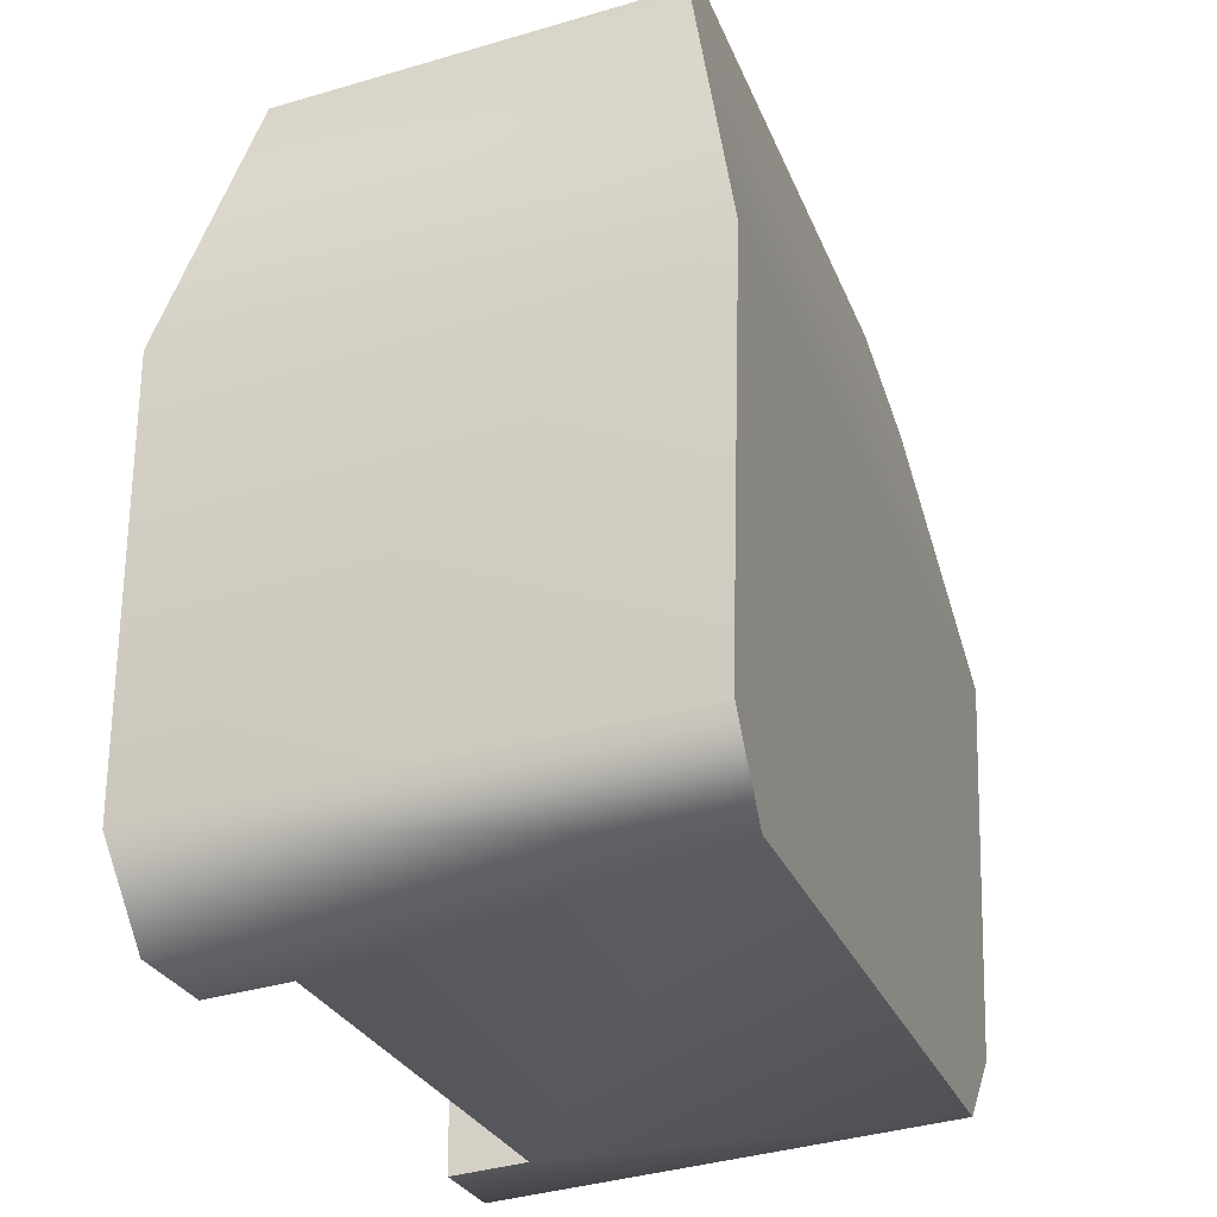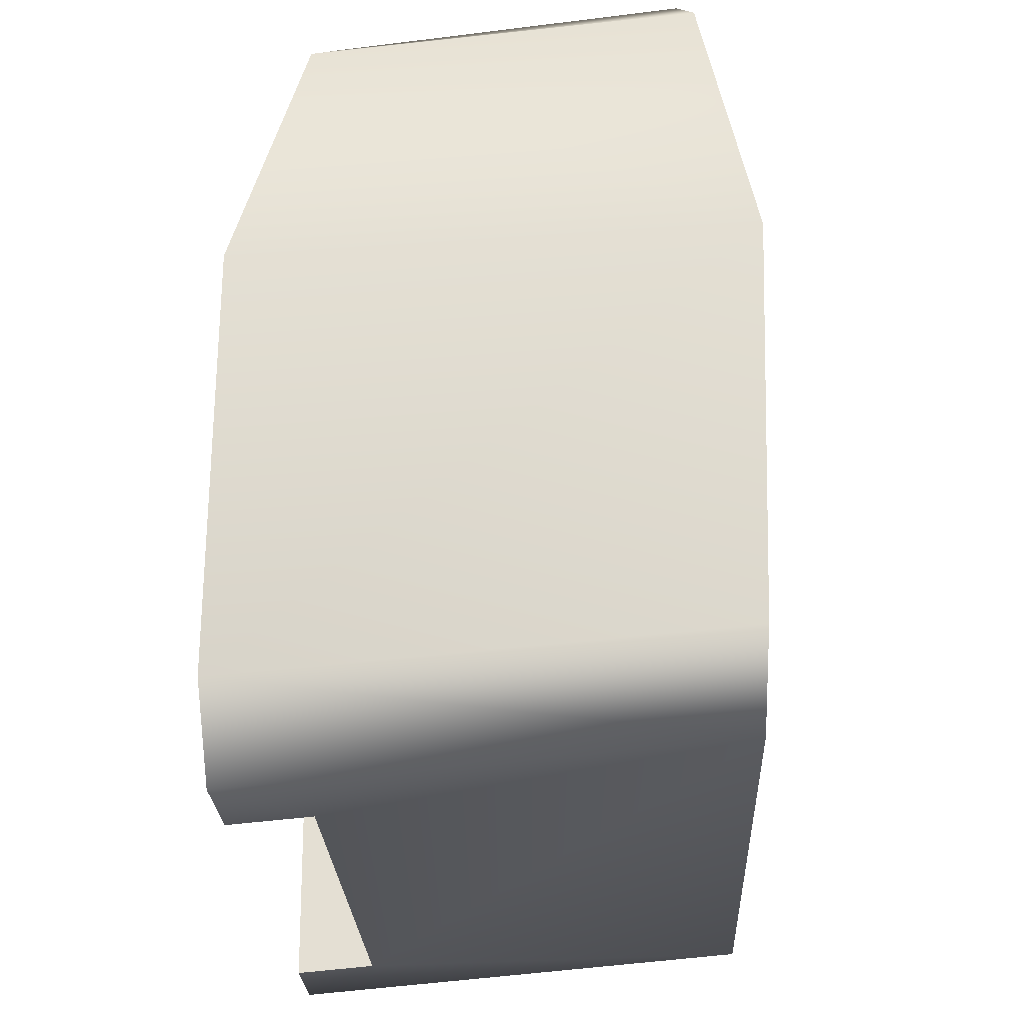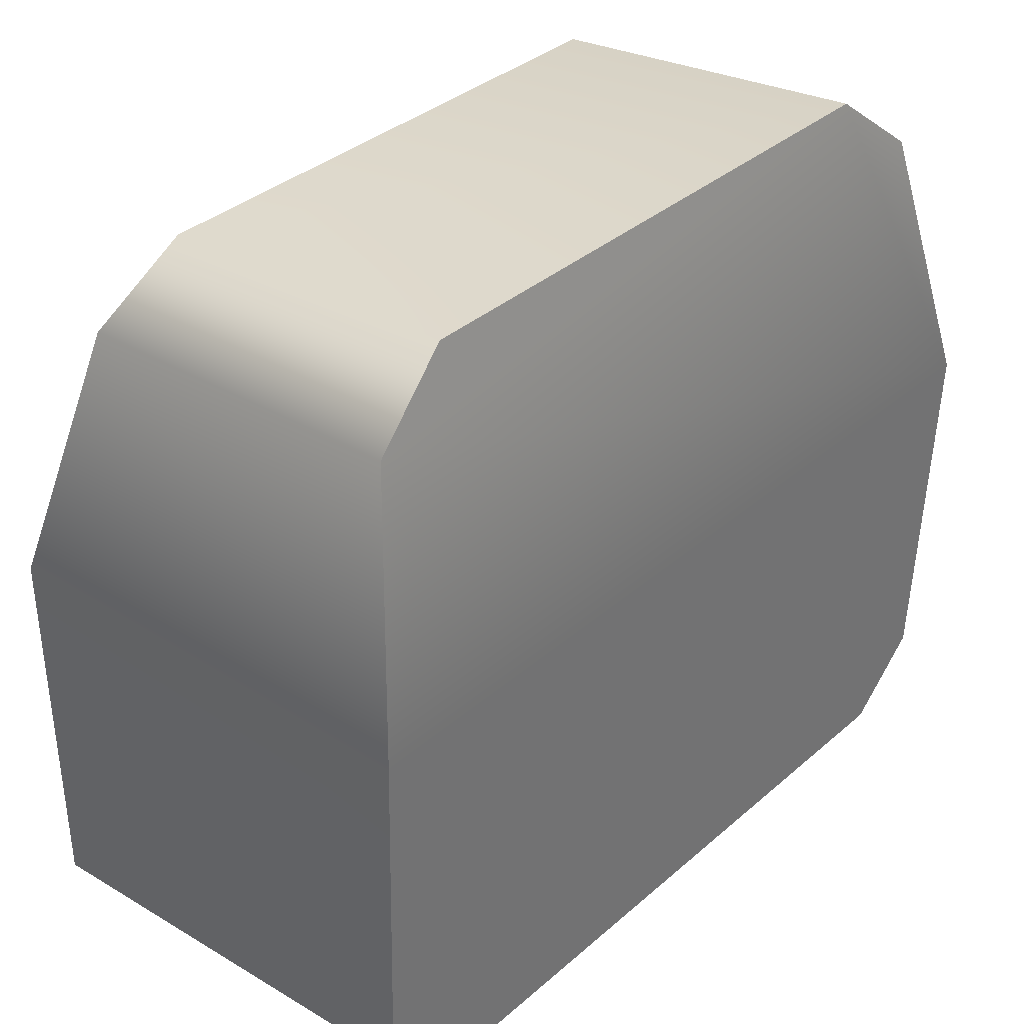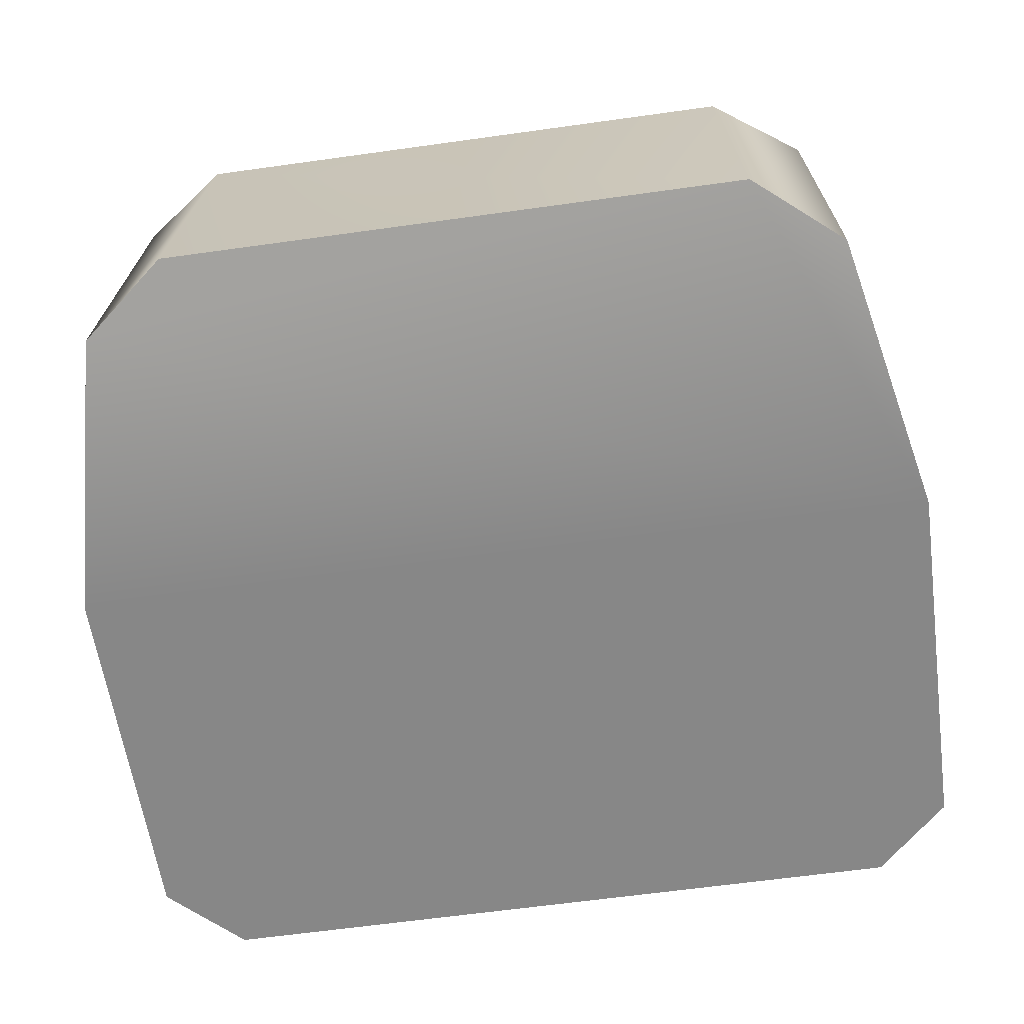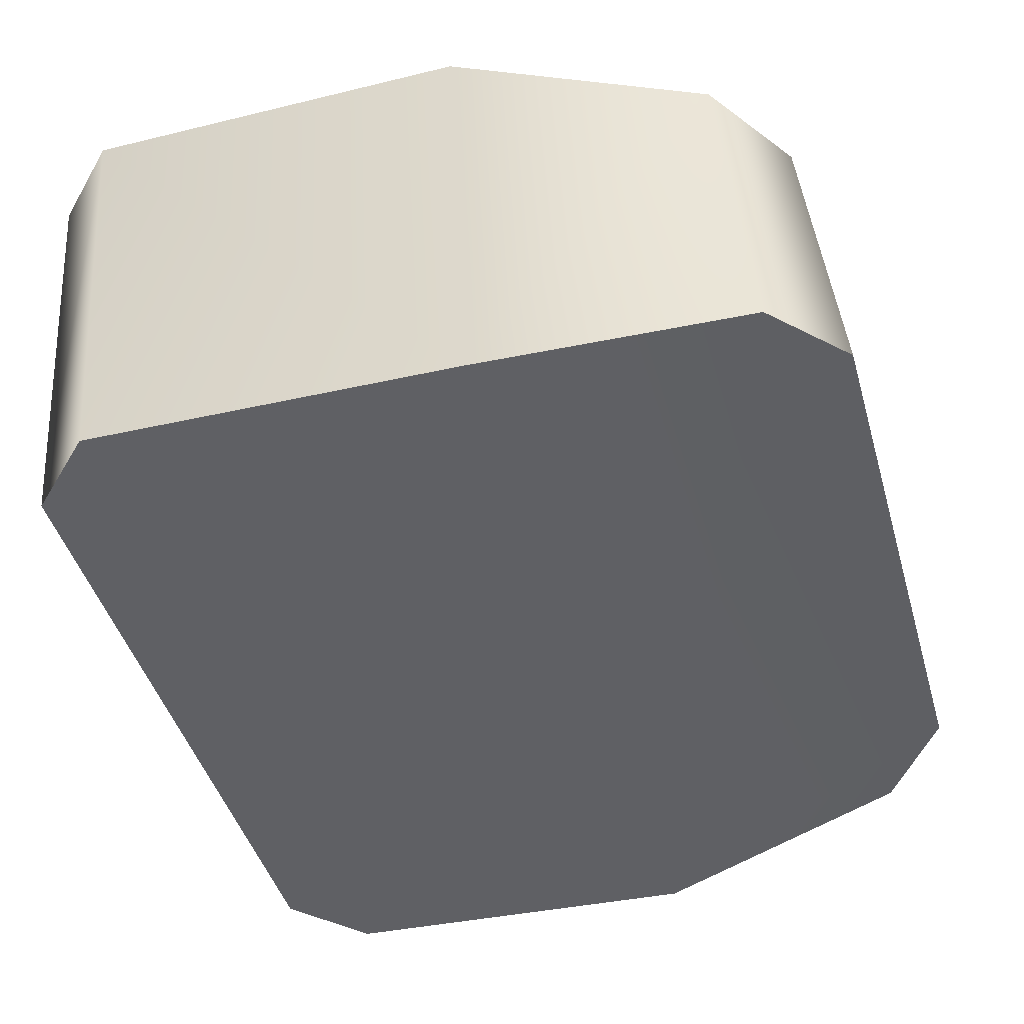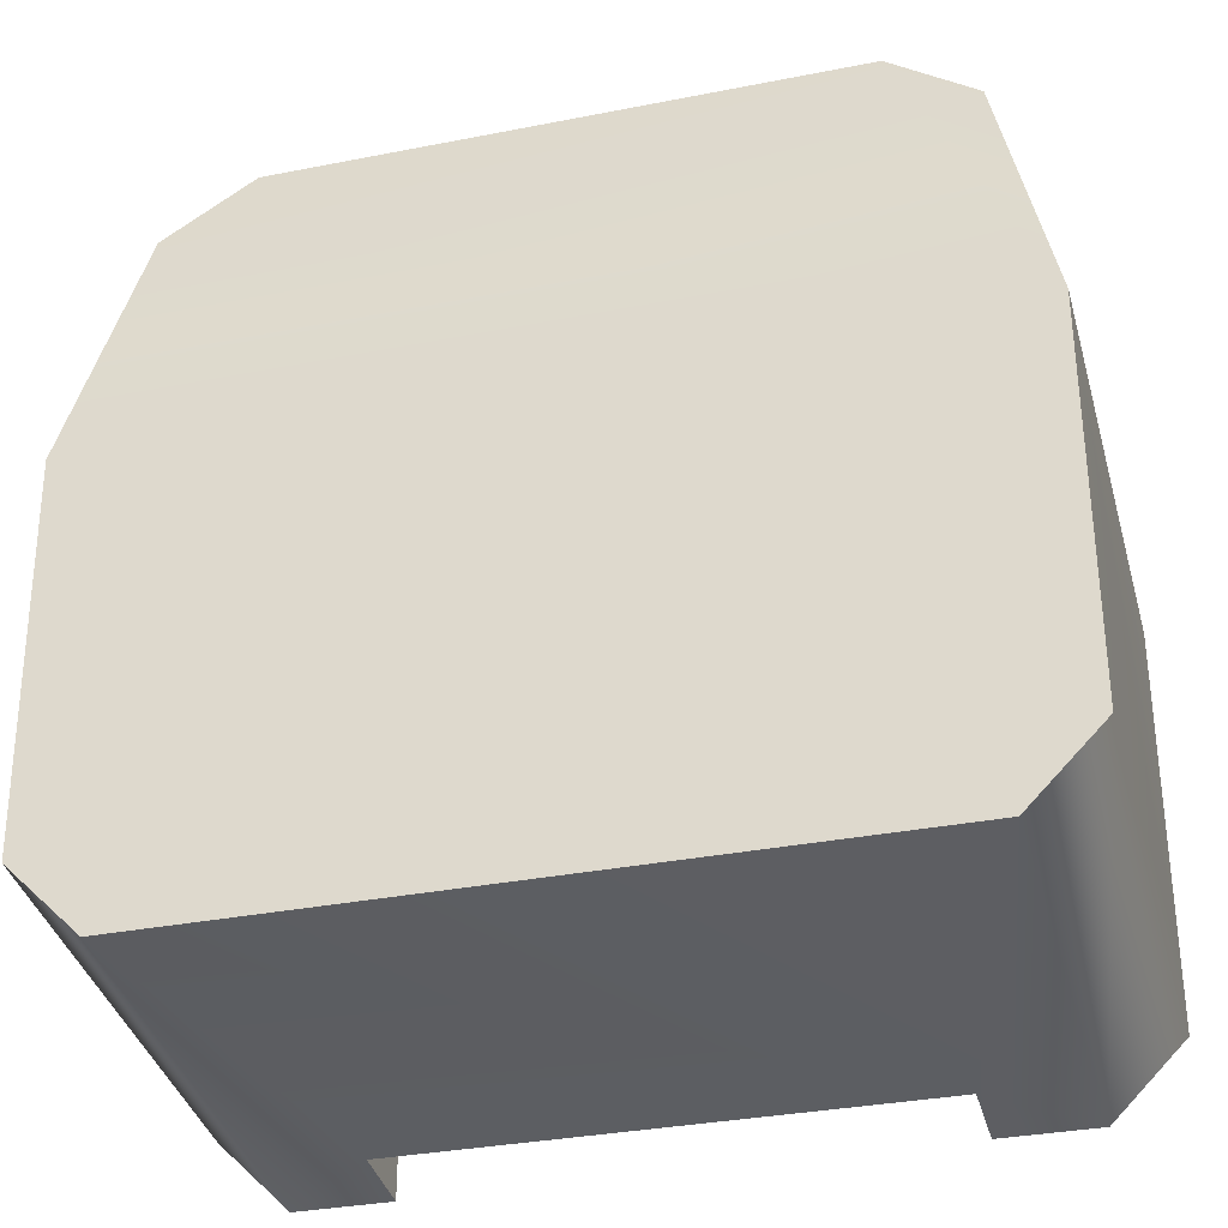
<metadata>
{"format":"obj","ext":"obj","renderer":"f3d","projection":"perspective","resolution":1024,"background":"white","views":[{"elev":-26.4,"azim":-71.9,"up":"+Z"},{"elev":-24.8,"azim":-87.5,"up":"+Z"},{"elev":35.9,"azim":-48.5,"up":"+Z"},{"elev":-62.4,"azim":8.1,"up":"+Y"},{"elev":-44.4,"azim":-74.2,"up":"+Y"},{"elev":-33.4,"azim":15.1,"up":"+Z"}]}
</metadata>
<code>
g LightTurret_CustomizePart_CorpsePart
v -0.3972 0.5064 0.3595
v -0.4662 0.0561 0.1008
v -0.4695 0.572 0.07693
v -0.4064 0.1113 0.3919
v -0.3879 0.5745 -0.4314
v -0.2823 0.5745 -0.4314
v -0.2829 0.5765 -0.05087
v -0.4668 0.5742 -0.353
v -0.4638 0.06839 -0.31
v 0.4694 0.5722 0.07678
v 0.2827 0.5766 -0.05098
v -0.4695 0.572 0.07693
v -0.2829 0.5765 -0.05087
v -0.2823 0.4897 -0.424
v -0.2822 0.4897 -0.07749
v -0.2823 0.5745 -0.4314
v -0.2829 0.5765 -0.05087
v 0.2821 0.4897 -0.07759
v 0.2827 0.5766 -0.05098
v -0.2822 0.4897 -0.07749
v 0.3972 0.5066 0.3593
v 0.4663 0.05626 0.1007
v 0.4066 0.1115 0.3918
v 0.4694 0.5722 0.07678
v 0.3877 0.5747 -0.4316
v 0.4666 0.5743 -0.3532
v -0.2998 0.4892 0.4336
v 0.3127 0.1258 0.4673
v -0.3125 0.1257 0.4674
v 0.2999 0.4893 0.4335
v 0.4666 0.5743 -0.3532
v 0.4638 0.06855 -0.3101
v -0.3879 0.5745 -0.4314
v -0.2823 0.4897 -0.424
v -0.2823 0.5745 -0.4314
v -0.3849 0.07073 -0.3884
v 0.3972 0.5066 0.3593
v -0.2998 0.4892 0.4336
v -0.3972 0.5064 0.3595
v 0.2999 0.4893 0.4335
v 0.282 0.5746 -0.4315
v 0.2821 0.4897 -0.07759
v 0.282 0.4897 -0.4241
v 0.2827 0.5766 -0.05098
v 0.4638 0.06855 -0.3101
v -0.4662 0.0561 0.1008
v 0.4663 0.05626 0.1007
v -0.3849 0.07073 -0.3884
v -0.4638 0.06839 -0.31
v 0.3848 0.07088 -0.3885
v -0.4064 0.1113 0.3919
v 0.3127 0.1258 0.4673
v 0.4066 0.1115 0.3918
v -0.3125 0.1257 0.4674
v -0.2823 0.4897 -0.424
v 0.2821 0.4897 -0.07759
v -0.2822 0.4897 -0.07749
v 0.282 0.4897 -0.4241
v -0.4064 0.1113 0.3919
v -0.2998 0.4892 0.4336
v -0.3125 0.1257 0.4674
v -0.3972 0.5064 0.3595
v 0.3972 0.5066 0.3593
v 0.3127 0.1258 0.4673
v 0.2999 0.4893 0.4335
v 0.4066 0.1115 0.3918
v -0.4668 0.5742 -0.353
v -0.3849 0.07073 -0.3884
v -0.3879 0.5745 -0.4314
v -0.4638 0.06839 -0.31
v 0.4638 0.06855 -0.3101
v 0.3877 0.5747 -0.4316
v 0.3848 0.07088 -0.3885
v 0.4666 0.5743 -0.3532
v 0.282 0.4897 -0.4241
v 0.3877 0.5747 -0.4316
v 0.282 0.5746 -0.4315
v 0.3848 0.07088 -0.3885
v 0.282 0.5746 -0.4315
v -0.4668 0.5742 -0.353
g LightTurret_CustomizePart_CorpsePart_0
f 3 2 1
f 4 1 2
f 7 6 5
f 9 2 8
f 3 8 2
f 11 7 10
f 12 10 7
f 15 14 13
f 16 13 14
f 19 18 17
f 20 17 18
f 23 22 21
f 24 21 22
f 26 25 10
f 11 10 25
f 29 28 27
f 30 27 28
f 24 22 31
f 32 31 22
f 35 34 33
f 36 33 34
f 10 12 37
f 39 38 12
f 12 38 37
f 37 38 40
f 43 42 41
f 44 41 42
f 47 46 45
f 49 48 46
f 46 48 45
f 45 48 50
f 46 47 51
f 53 52 47
f 47 52 51
f 51 52 54
f 57 56 55
f 58 55 56
f 61 60 59
f 62 59 60
f 65 64 63
f 66 63 64
f 69 68 67
f 70 67 68
f 73 72 71
f 74 71 72
f 77 76 75
f 78 75 76
f 34 75 36
f 78 36 75
f 79 11 25
f 12 7 80
f 5 80 7

</code>
